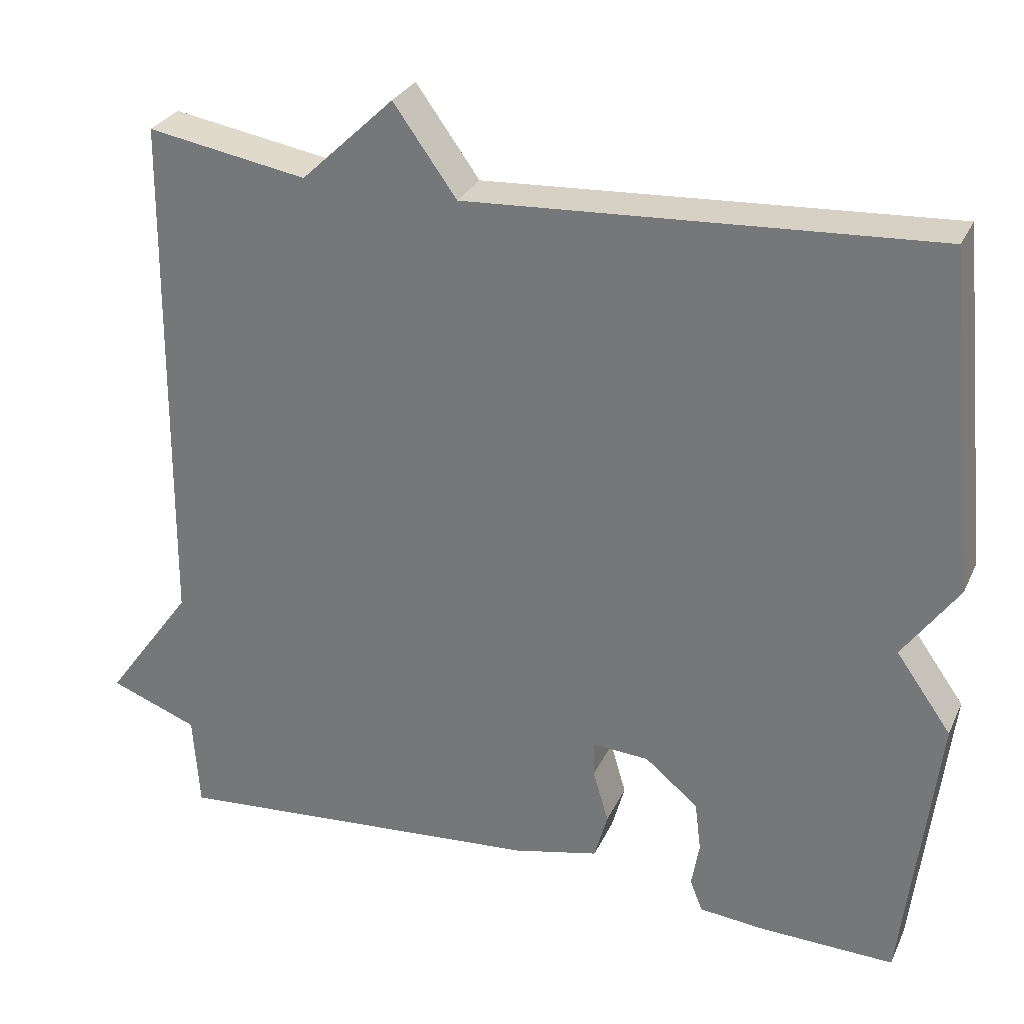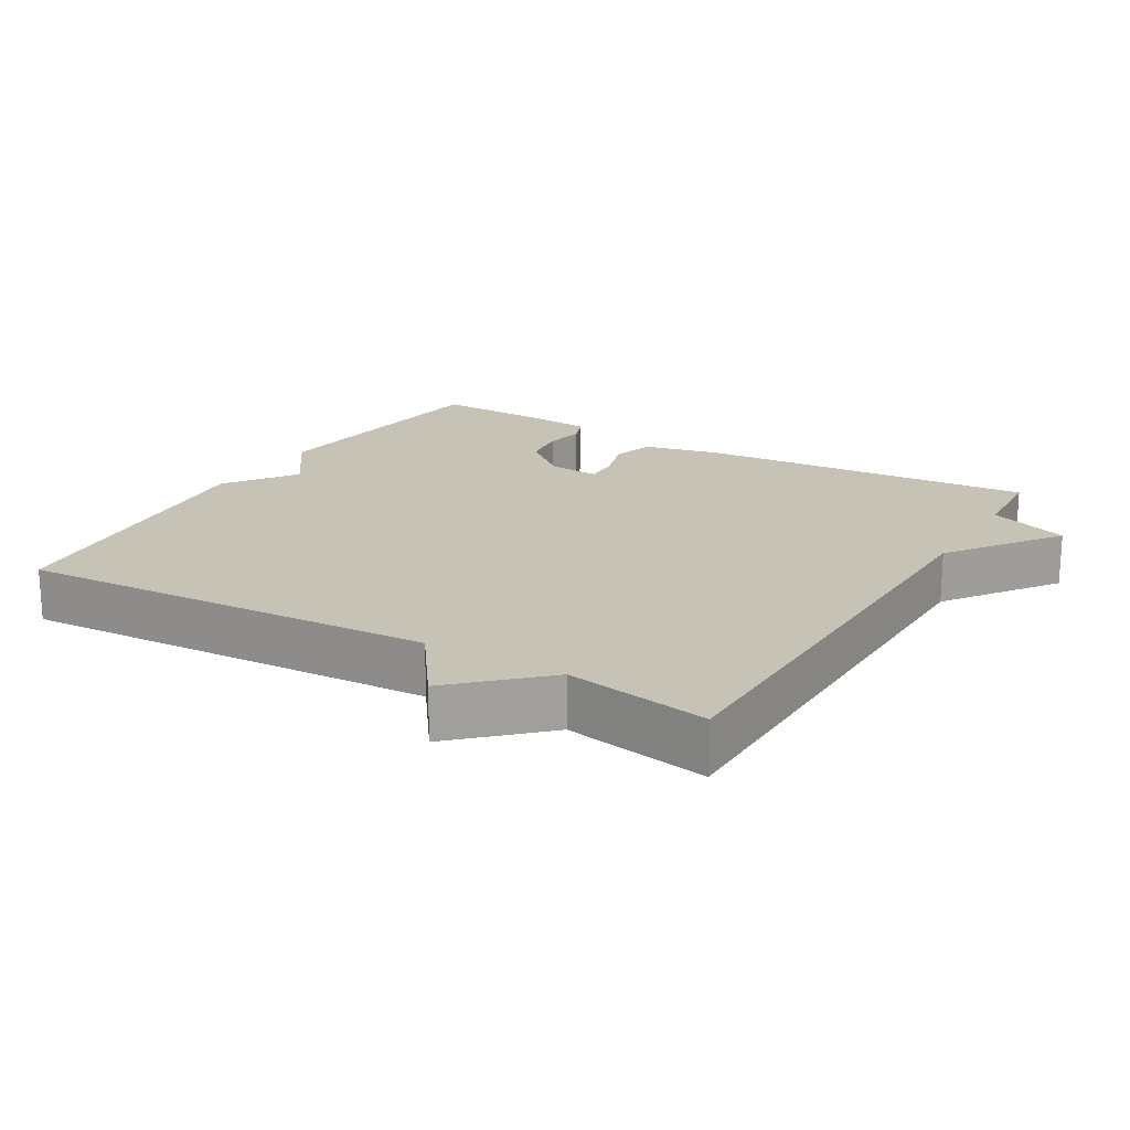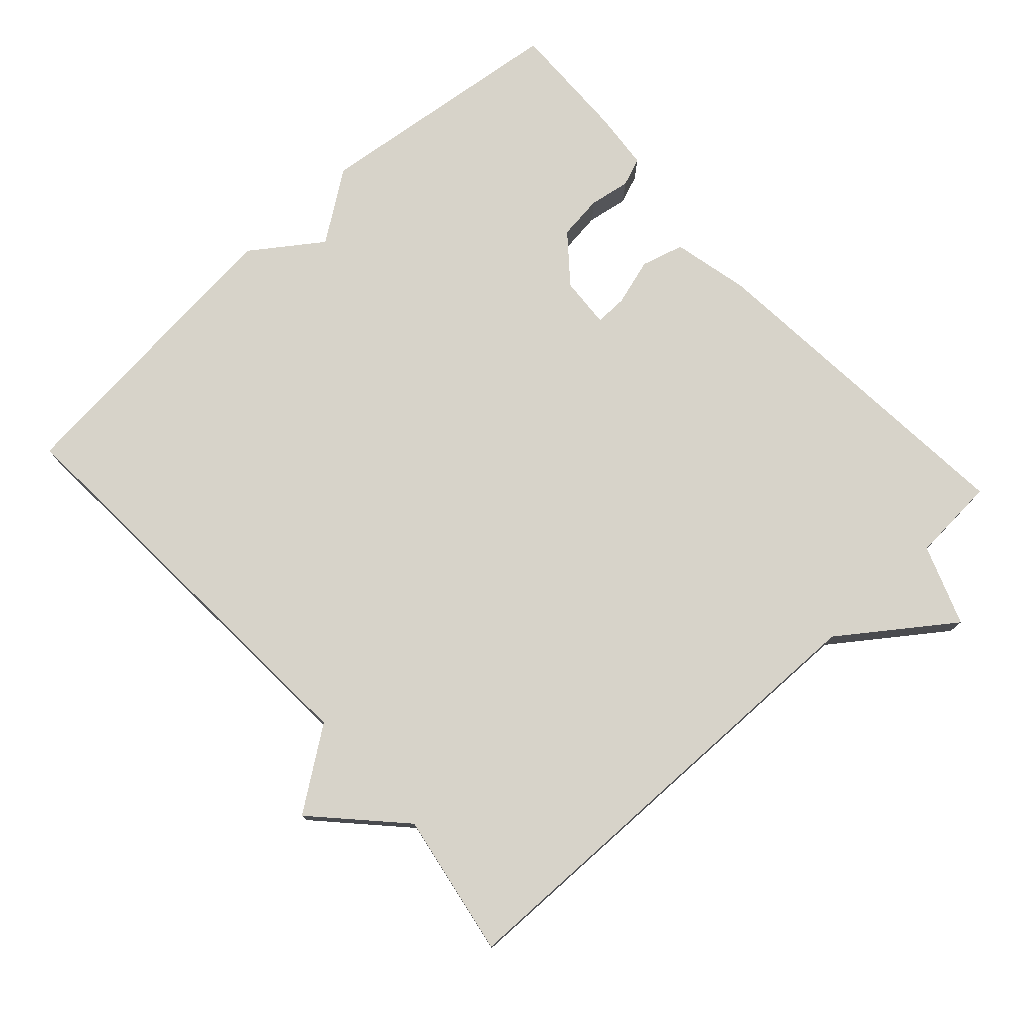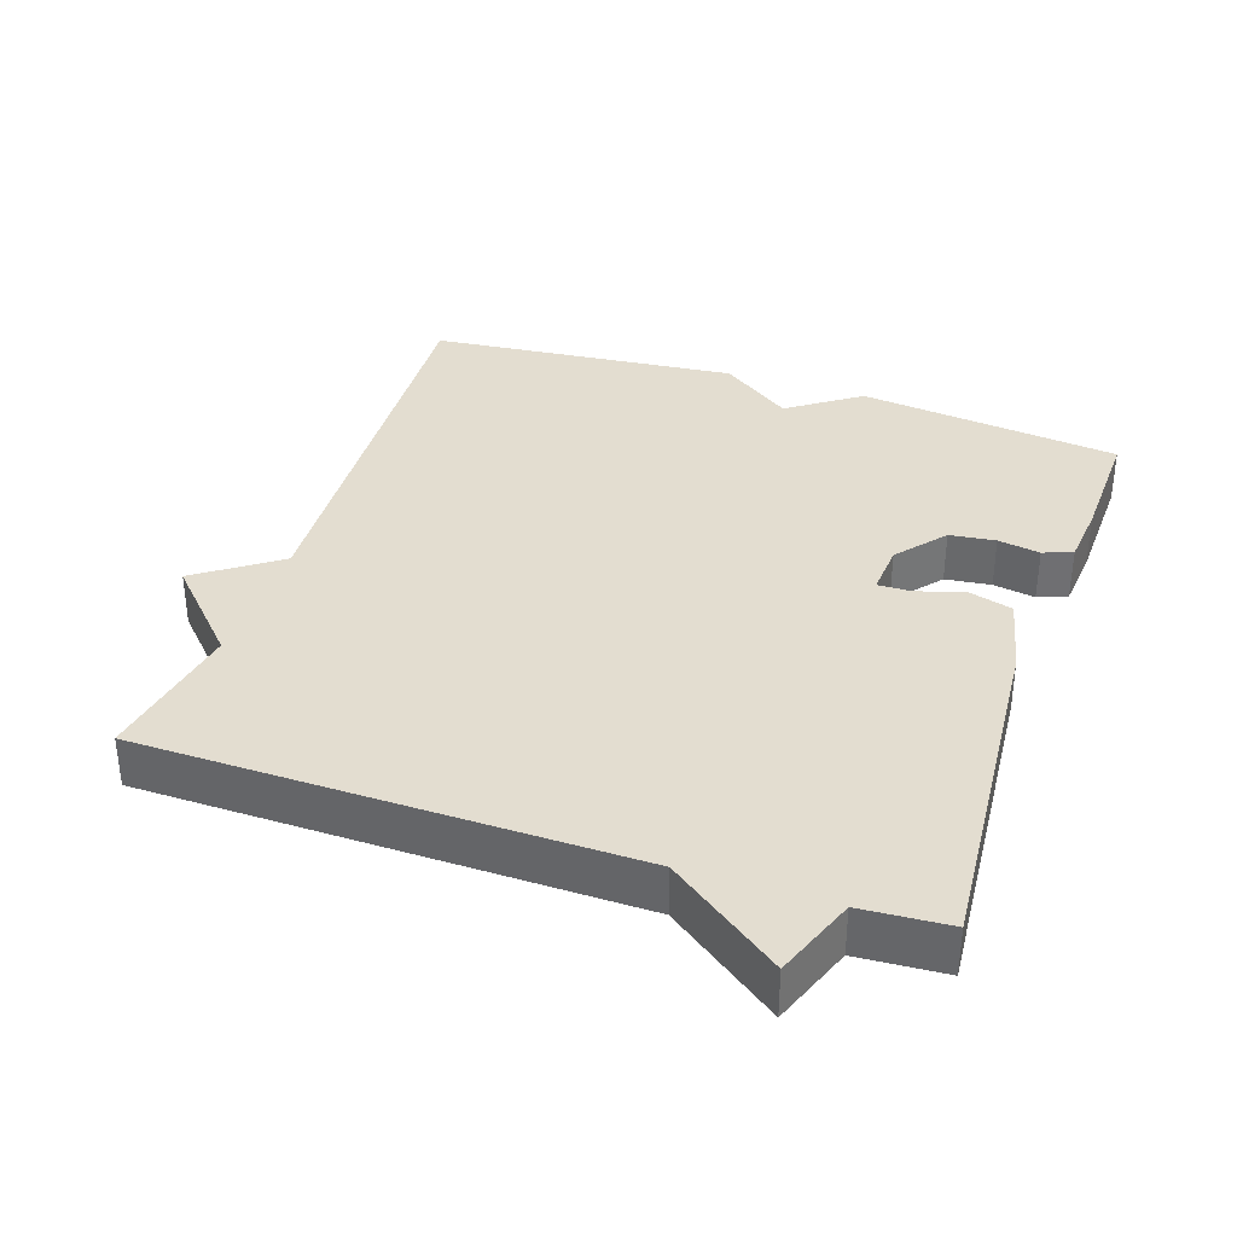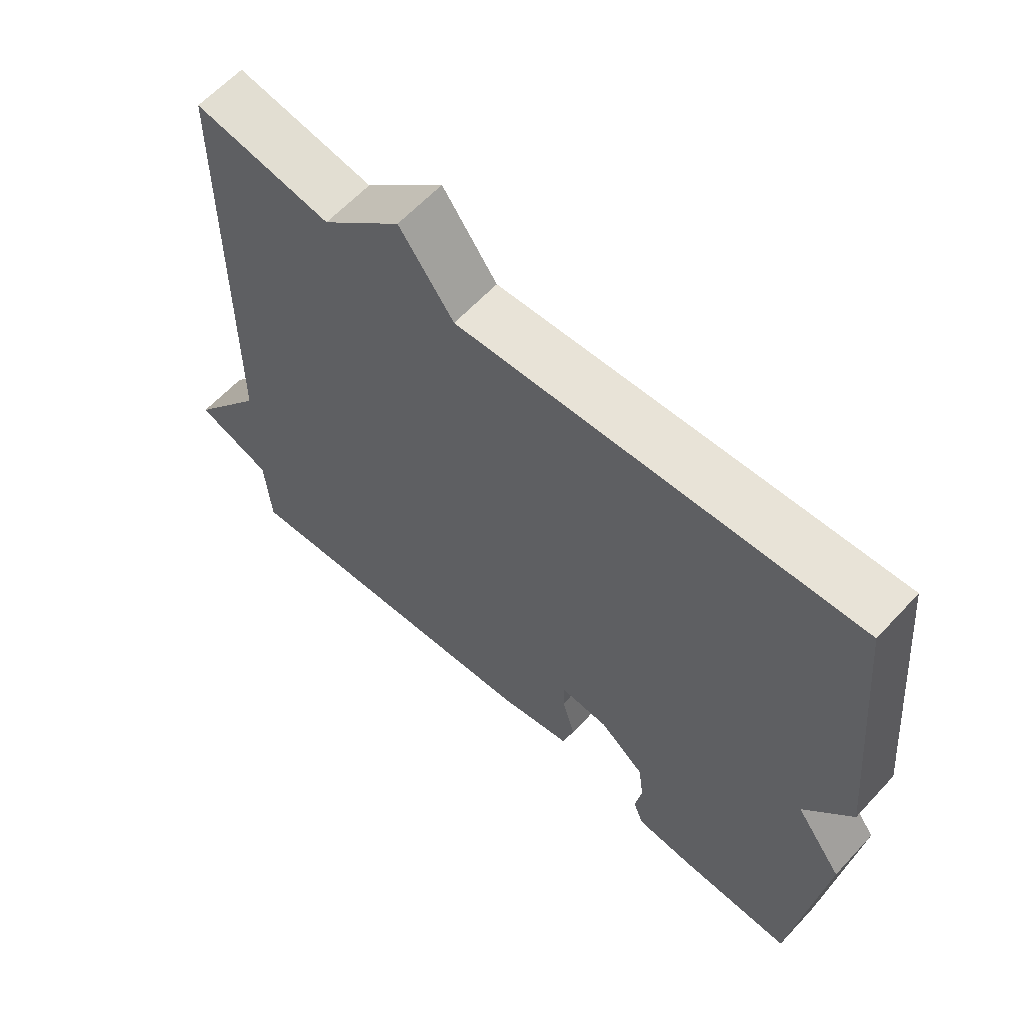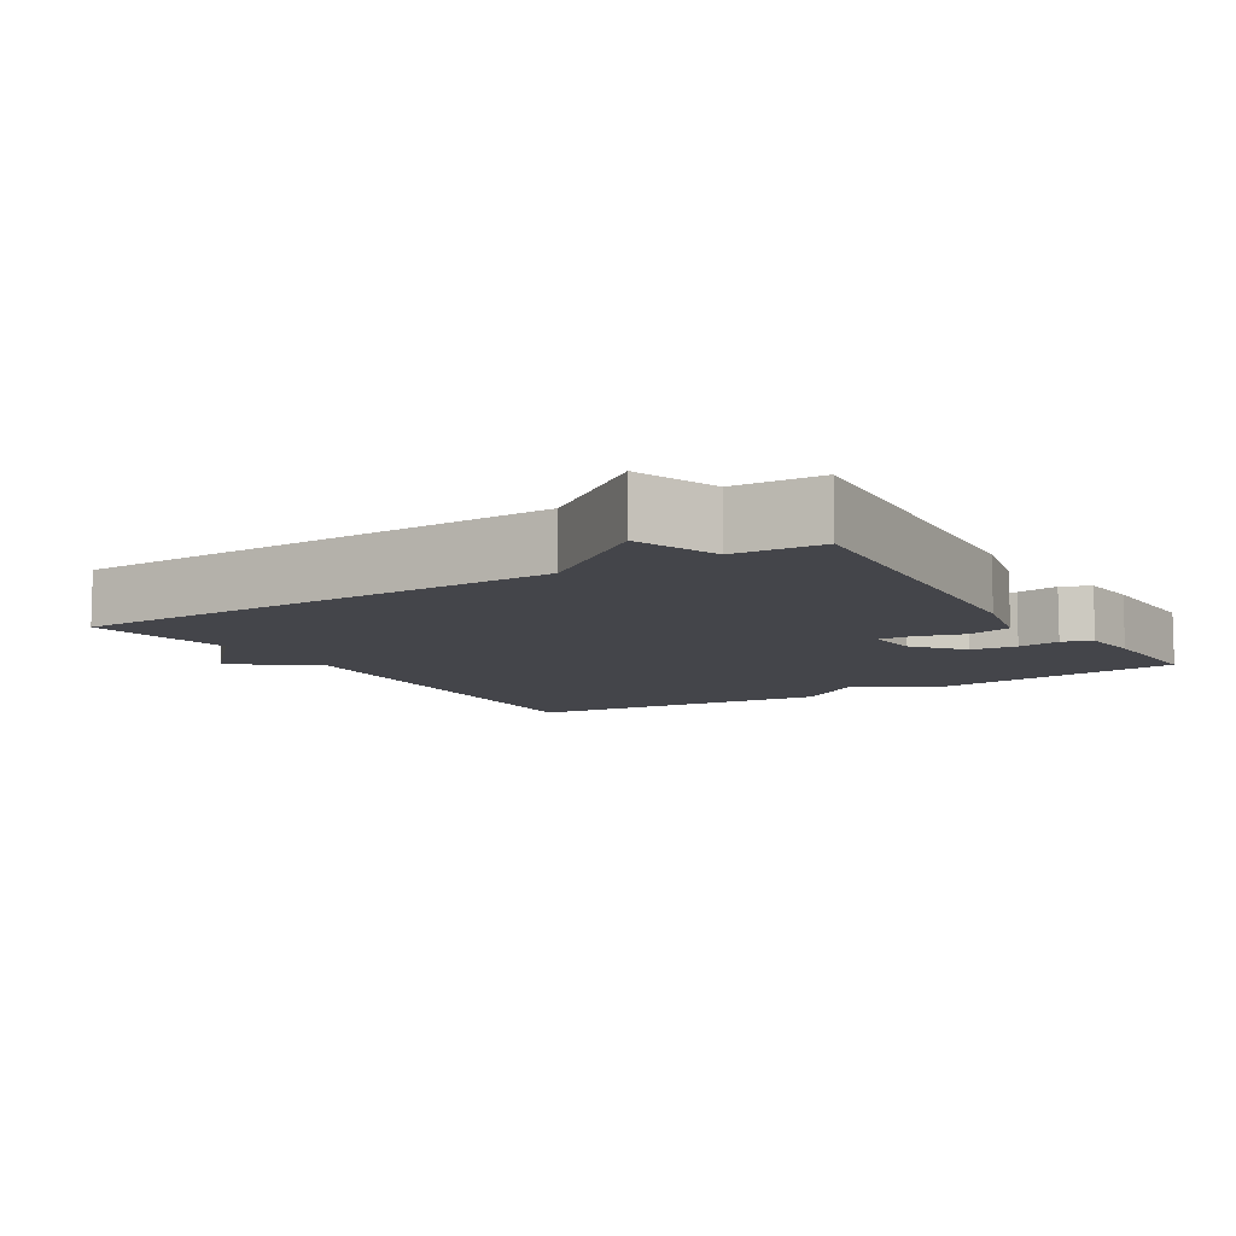
<metadata>
{"format":"obj","ext":"obj","renderer":"f3d","projection":"perspective","resolution":1024,"background":"white","views":[{"elev":29.0,"azim":-158.7,"up":"+Z"},{"elev":18.9,"azim":30.7,"up":"+Y"},{"elev":76.1,"azim":47.6,"up":"+Y"},{"elev":35.5,"azim":108.7,"up":"+Y"},{"elev":62.0,"azim":-137.3,"up":"+Z"},{"elev":-9.2,"azim":121.9,"up":"+Y"}]}
</metadata>
<code>
v -0.5 0.07 -0.5
v -0.543 0.07 -0.133
v -0.472 0.07 -0.033
v -0.543 0.07 0.067
v -0.5 0.07 0.5
v 0.095 0.07 0.465
v 0.176 0.07 0.578
v 0.295 0.07 0.465
v 0.5 0.07 0.5
v 0.508 0.07 -0.178
v 0.622 0.07 -0.335
v 0.508 0.07 -0.378
v 0.5 0.07 -0.5
v 0.018 0.07 -0.462
v -0.092 0.07 -0.437
v -0.109 0.07 -0.376
v -0.089 0.07 -0.308
v -0.088 0.07 -0.262
v -0.161 0.07 -0.267
v -0.229 0.07 -0.323
v -0.237 0.07 -0.387
v -0.227 0.07 -0.446
v -0.243 0.07 -0.487
v -0.327 0.07 -0.495
v -0.5 0 -0.5
v -0.543 0 -0.133
v -0.472 0 -0.033
v -0.543 0 0.067
v -0.5 0 0.5
v 0.095 0 0.465
v 0.176 0 0.578
v 0.295 0 0.465
v 0.5 0 0.5
v 0.508 0 -0.178
v 0.622 0 -0.335
v 0.508 0 -0.378
v 0.5 0 -0.5
v 0.018 0 -0.462
v -0.092 0 -0.437
v -0.109 0 -0.376
v -0.089 0 -0.308
v -0.088 0 -0.262
v -0.161 0 -0.267
v -0.229 0 -0.323
v -0.237 0 -0.387
v -0.227 0 -0.446
v -0.243 0 -0.487
v -0.327 0 -0.495
f 1 2 3
f 24 1 3
f 23 24 3
f 22 23 3
f 21 22 3
f 20 21 3
f 4 5 6
f 3 4 6
f 20 3 6
f 19 20 6
f 6 7 8
f 19 6 8
f 18 19 8
f 8 9 10
f 18 8 10
f 17 18 10
f 16 17 10
f 15 16 10
f 14 15 10
f 13 14 10
f 12 13 10
f 10 11 12
f 27 26 25
f 27 25 48
f 27 48 47
f 27 47 46
f 27 46 45
f 27 45 44
f 30 29 28
f 30 28 27
f 30 27 44
f 30 44 43
f 32 31 30
f 32 30 43
f 32 43 42
f 34 33 32
f 34 32 42
f 34 42 41
f 34 41 40
f 34 40 39
f 34 39 38
f 34 38 37
f 34 37 36
f 36 35 34
f 1 25 26 2
f 2 26 27 3
f 3 27 28 4
f 4 28 29 5
f 5 29 30 6
f 6 30 31 7
f 7 31 32 8
f 8 32 33 9
f 9 33 34 10
f 10 34 35 11
f 11 35 36 12
f 12 36 37 13
f 13 37 38 14
f 14 38 39 15
f 15 39 40 16
f 16 40 41 17
f 17 41 42 18
f 18 42 43 19
f 19 43 44 20
f 20 44 45 21
f 21 45 46 22
f 22 46 47 23
f 23 47 48 24
f 24 48 25 1

</code>
